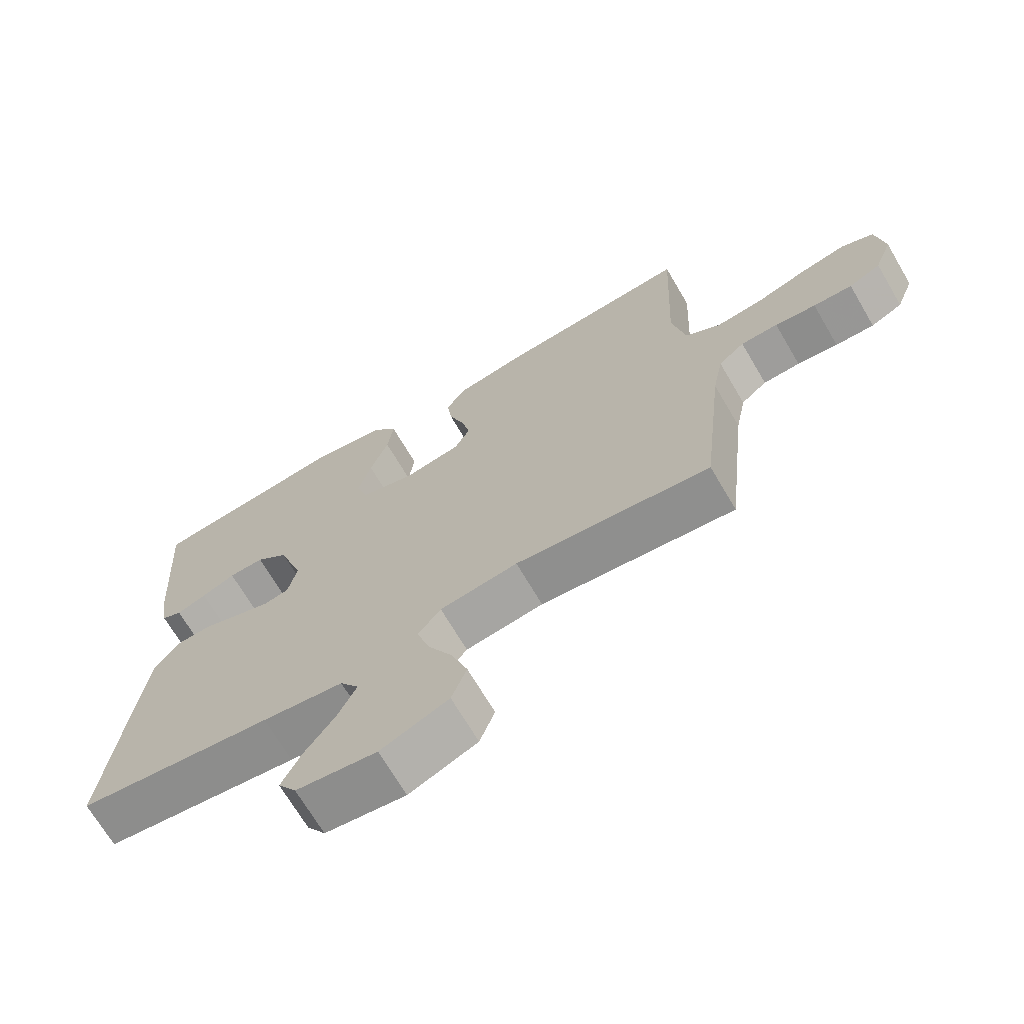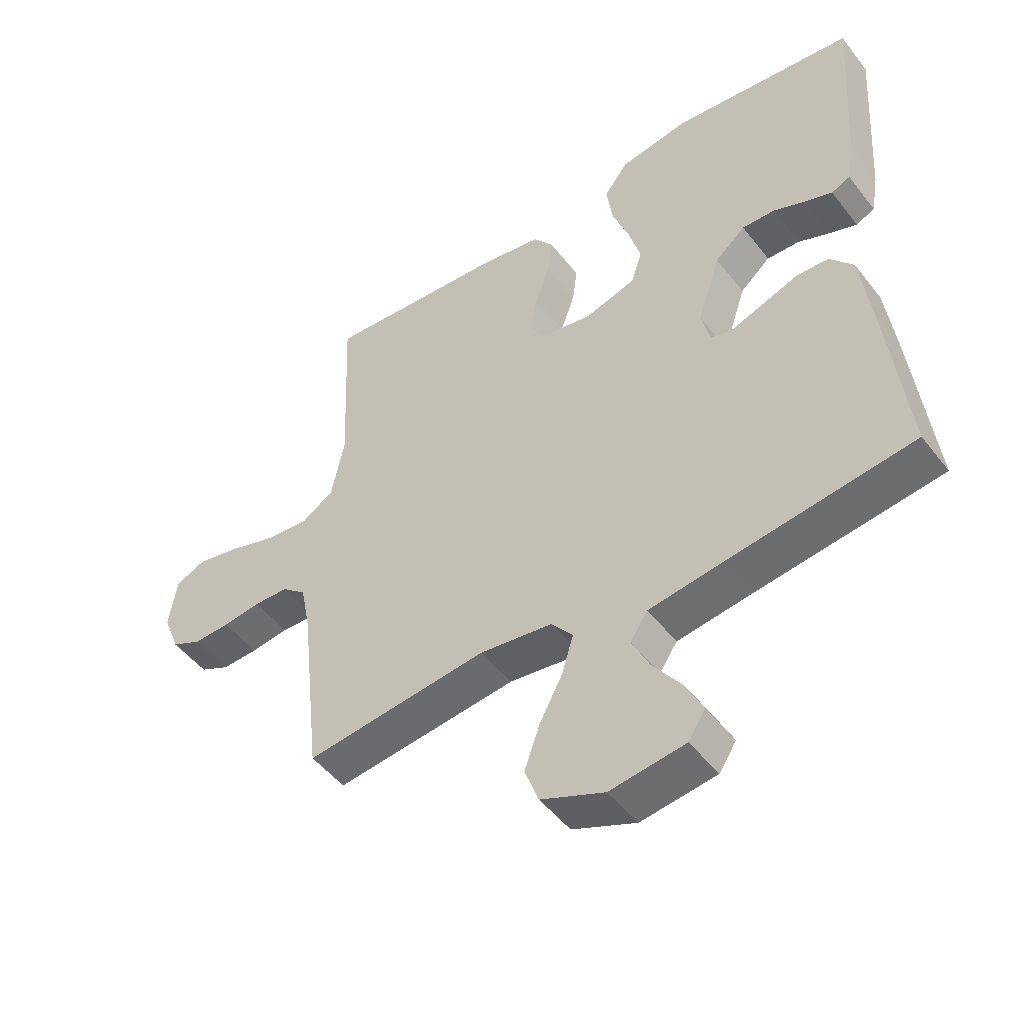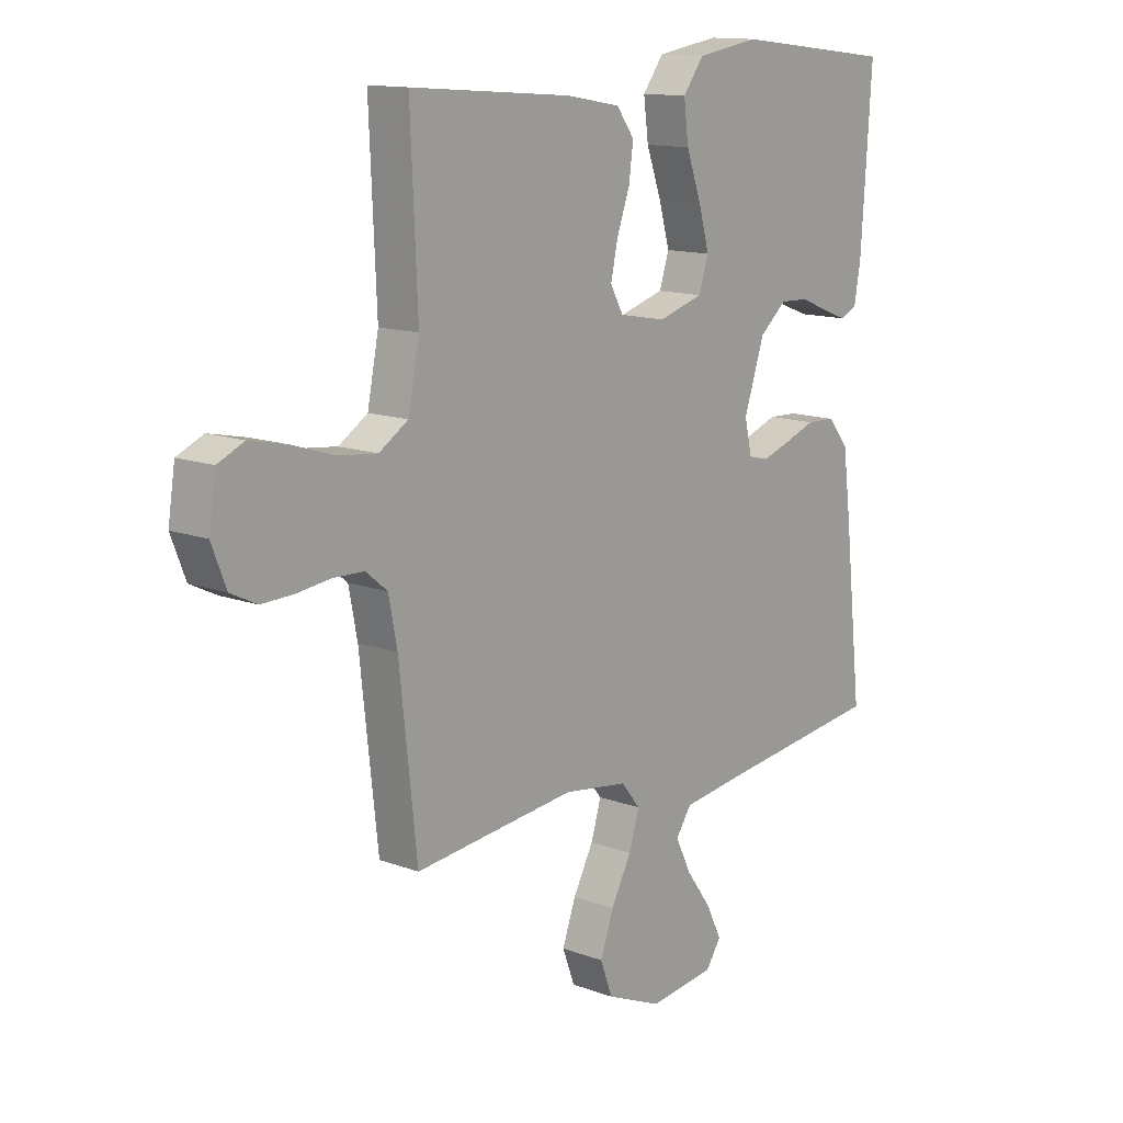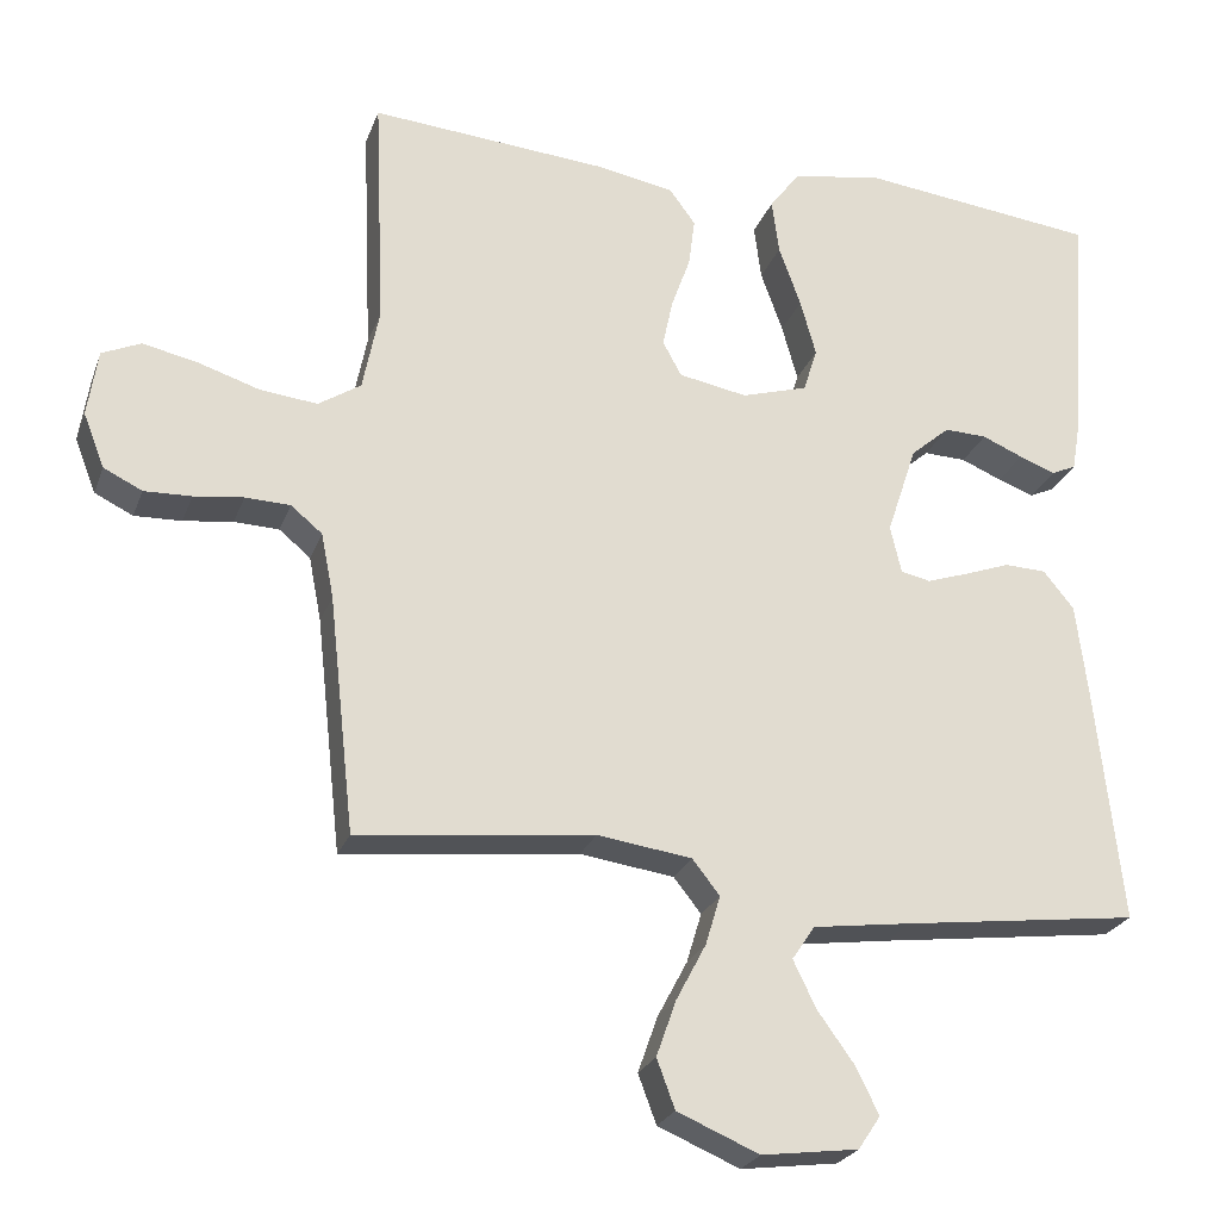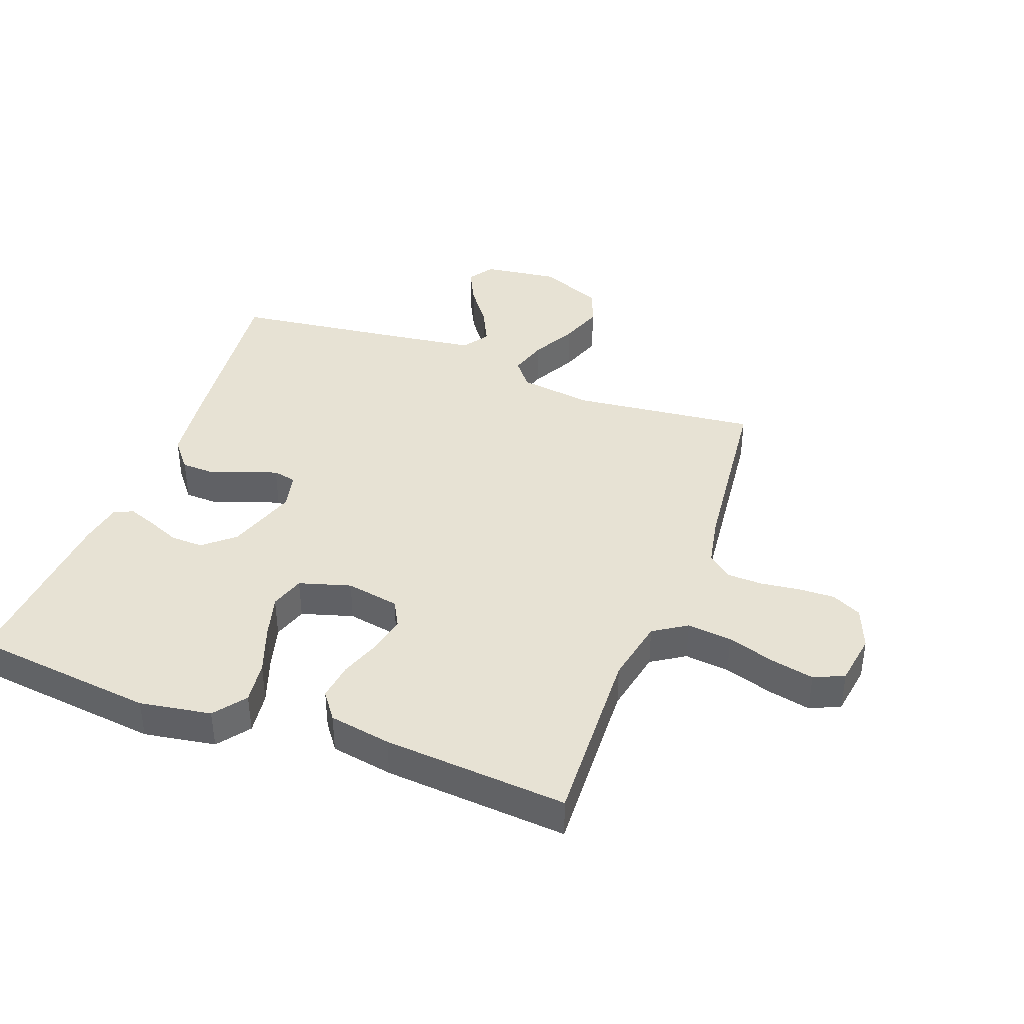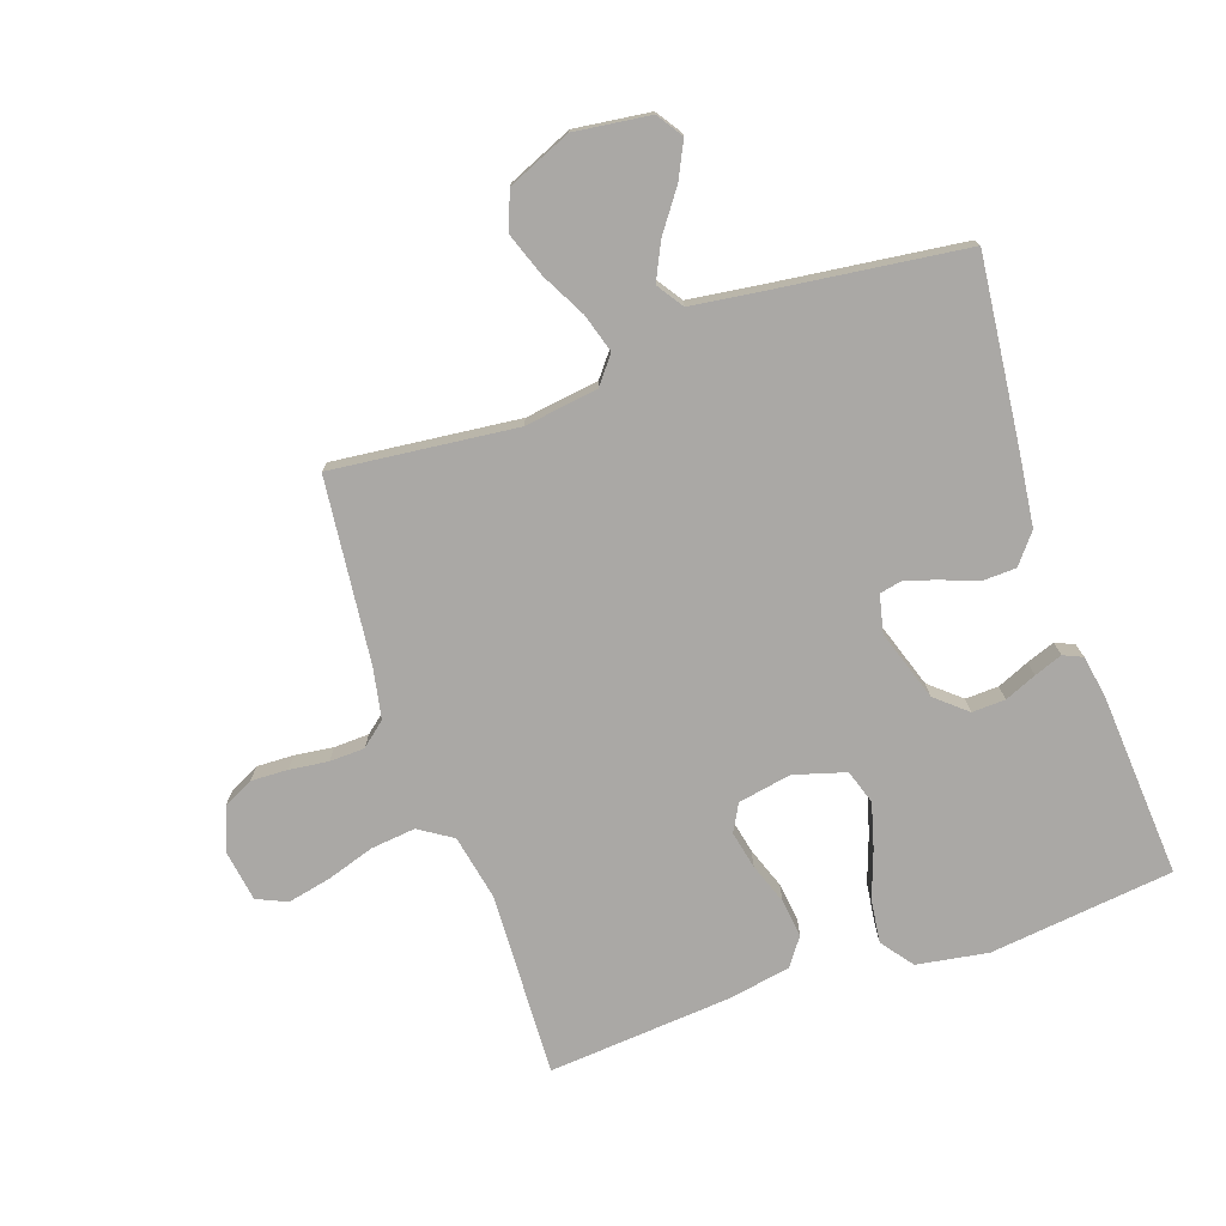
<metadata>
{"format":"obj","ext":"obj","renderer":"f3d","projection":"perspective","resolution":1024,"background":"white","views":[{"elev":-69.2,"azim":30.4,"up":"+Z"},{"elev":-49.3,"azim":-143.8,"up":"+Z"},{"elev":13.2,"azim":130.2,"up":"+Z"},{"elev":-24.6,"azim":162.6,"up":"+Z"},{"elev":39.8,"azim":20.4,"up":"+Y"},{"elev":-75.2,"azim":-160.9,"up":"+Y"}]}
</metadata>
<code>
v 0.5 0.07 -0.5
v 0.2 0.07 -0.467
v 0.08 0.07 -0.484
v 0.045 0.07 -0.528
v 0.064 0.07 -0.591
v 0.102 0.07 -0.663
v 0.127 0.07 -0.734
v 0.104 0.07 -0.796
v 0 0.07 -0.84
v -0.123 0.07 -0.824
v -0.151 0.07 -0.782
v -0.122 0.07 -0.723
v -0.075 0.07 -0.658
v -0.046 0.07 -0.598
v -0.075 0.07 -0.555
v -0.2 0.07 -0.538
v -0.5 0.07 -0.5
v -0.467 0.07 -0.2
v -0.452 0.07 -0.08
v -0.413 0.07 -0.032
v -0.36 0.07 -0.03
v -0.302 0.07 -0.051
v -0.249 0.07 -0.069
v -0.211 0.07 -0.061
v -0.197 0.07 0
v -0.235 0.07 0.115
v -0.285 0.07 0.158
v -0.339 0.07 0.156
v -0.391 0.07 0.134
v -0.437 0.07 0.117
v -0.468 0.07 0.131
v -0.48 0.07 0.2
v -0.5 0.07 0.5
v -0.2 0.07 0.535
v -0.084 0.07 0.516
v -0.045 0.07 0.464
v -0.054 0.07 0.394
v -0.082 0.07 0.316
v -0.102 0.07 0.244
v -0.084 0.07 0.188
v 0 0.07 0.163
v 0.087 0.07 0.179
v 0.111 0.07 0.223
v 0.098 0.07 0.284
v 0.074 0.07 0.351
v 0.066 0.07 0.413
v 0.099 0.07 0.458
v 0.2 0.07 0.476
v 0.5 0.07 0.5
v 0.487 0.07 0.2
v 0.508 0.07 0.094
v 0.562 0.07 0.059
v 0.635 0.07 0.067
v 0.713 0.07 0.092
v 0.783 0.07 0.107
v 0.832 0.07 0.085
v 0.845 0.07 0
v 0.818 0.07 -0.069
v 0.769 0.07 -0.093
v 0.709 0.07 -0.091
v 0.646 0.07 -0.083
v 0.589 0.07 -0.085
v 0.549 0.07 -0.118
v 0.533 0.07 -0.2
v 0.5 0 -0.5
v 0.2 0 -0.467
v 0.08 0 -0.484
v 0.045 0 -0.528
v 0.064 0 -0.591
v 0.102 0 -0.663
v 0.127 0 -0.734
v 0.104 0 -0.796
v 0 0 -0.84
v -0.123 0 -0.824
v -0.151 0 -0.782
v -0.122 0 -0.723
v -0.075 0 -0.658
v -0.046 0 -0.598
v -0.075 0 -0.555
v -0.2 0 -0.538
v -0.5 0 -0.5
v -0.467 0 -0.2
v -0.452 0 -0.08
v -0.413 0 -0.032
v -0.36 0 -0.03
v -0.302 0 -0.051
v -0.249 0 -0.069
v -0.211 0 -0.061
v -0.197 0 0
v -0.235 0 0.115
v -0.285 0 0.158
v -0.339 0 0.156
v -0.391 0 0.134
v -0.437 0 0.117
v -0.468 0 0.131
v -0.48 0 0.2
v -0.5 0 0.5
v -0.2 0 0.535
v -0.084 0 0.516
v -0.045 0 0.464
v -0.054 0 0.394
v -0.082 0 0.316
v -0.102 0 0.244
v -0.084 0 0.188
v 0 0 0.163
v 0.087 0 0.179
v 0.111 0 0.223
v 0.098 0 0.284
v 0.074 0 0.351
v 0.066 0 0.413
v 0.099 0 0.458
v 0.2 0 0.476
v 0.5 0 0.5
v 0.487 0 0.2
v 0.508 0 0.094
v 0.562 0 0.059
v 0.635 0 0.067
v 0.713 0 0.092
v 0.783 0 0.107
v 0.832 0 0.085
v 0.845 0 0
v 0.818 0 -0.069
v 0.769 0 -0.093
v 0.709 0 -0.091
v 0.646 0 -0.083
v 0.589 0 -0.085
v 0.549 0 -0.118
v 0.533 0 -0.2
f 59 60 61
f 58 59 61
f 57 58 61
f 56 57 61
f 55 56 61
f 54 55 61
f 53 54 61
f 52 53 61 62
f 51 52 62 63
f 48 49 50
f 47 48 50
f 46 47 50
f 45 46 50
f 44 45 50
f 51 63 64
f 50 51 64
f 44 50 64
f 43 44 64
f 36 37 38
f 35 36 38
f 34 35 38
f 33 34 38
f 32 33 38
f 31 32 38
f 30 31 38
f 29 30 38
f 28 29 38
f 27 28 38 39
f 26 27 39 40
f 20 21 22
f 19 20 22
f 18 19 22
f 17 18 22
f 16 17 22
f 15 16 22 23
f 14 15 23 24
f 11 12 13
f 10 11 13
f 9 10 13
f 8 9 13
f 7 8 13
f 6 7 13
f 5 6 13
f 4 5 13 14
f 14 24 25
f 4 14 25
f 3 4 25
f 64 1 2
f 43 64 2
f 42 43 2
f 26 40 41
f 26 41 42
f 25 26 42
f 3 25 42
f 2 3 42
f 125 124 123
f 125 123 122
f 125 122 121
f 125 121 120
f 125 120 119
f 125 119 118
f 125 118 117
f 126 125 117 116
f 127 126 116 115
f 114 113 112
f 114 112 111
f 114 111 110
f 114 110 109
f 114 109 108
f 128 127 115
f 128 115 114
f 128 114 108
f 128 108 107
f 102 101 100
f 102 100 99
f 102 99 98
f 102 98 97
f 102 97 96
f 102 96 95
f 102 95 94
f 102 94 93
f 102 93 92
f 103 102 92 91
f 104 103 91 90
f 86 85 84
f 86 84 83
f 86 83 82
f 86 82 81
f 86 81 80
f 87 86 80 79
f 88 87 79 78
f 77 76 75
f 77 75 74
f 77 74 73
f 77 73 72
f 77 72 71
f 77 71 70
f 77 70 69
f 78 77 69 68
f 89 88 78
f 89 78 68
f 89 68 67
f 66 65 128
f 66 128 107
f 66 107 106
f 105 104 90
f 106 105 90
f 106 90 89
f 106 89 67
f 106 67 66
f 1 65 66 2
f 2 66 67 3
f 3 67 68 4
f 4 68 69 5
f 5 69 70 6
f 6 70 71 7
f 7 71 72 8
f 8 72 73 9
f 9 73 74 10
f 10 74 75 11
f 11 75 76 12
f 12 76 77 13
f 13 77 78 14
f 14 78 79 15
f 15 79 80 16
f 16 80 81 17
f 17 81 82 18
f 18 82 83 19
f 19 83 84 20
f 20 84 85 21
f 21 85 86 22
f 22 86 87 23
f 23 87 88 24
f 24 88 89 25
f 25 89 90 26
f 26 90 91 27
f 27 91 92 28
f 28 92 93 29
f 29 93 94 30
f 30 94 95 31
f 31 95 96 32
f 32 96 97 33
f 33 97 98 34
f 34 98 99 35
f 35 99 100 36
f 36 100 101 37
f 37 101 102 38
f 38 102 103 39
f 39 103 104 40
f 40 104 105 41
f 41 105 106 42
f 42 106 107 43
f 43 107 108 44
f 44 108 109 45
f 45 109 110 46
f 46 110 111 47
f 47 111 112 48
f 48 112 113 49
f 49 113 114 50
f 50 114 115 51
f 51 115 116 52
f 52 116 117 53
f 53 117 118 54
f 54 118 119 55
f 55 119 120 56
f 56 120 121 57
f 57 121 122 58
f 58 122 123 59
f 59 123 124 60
f 60 124 125 61
f 61 125 126 62
f 62 126 127 63
f 63 127 128 64
f 64 128 65 1

</code>
